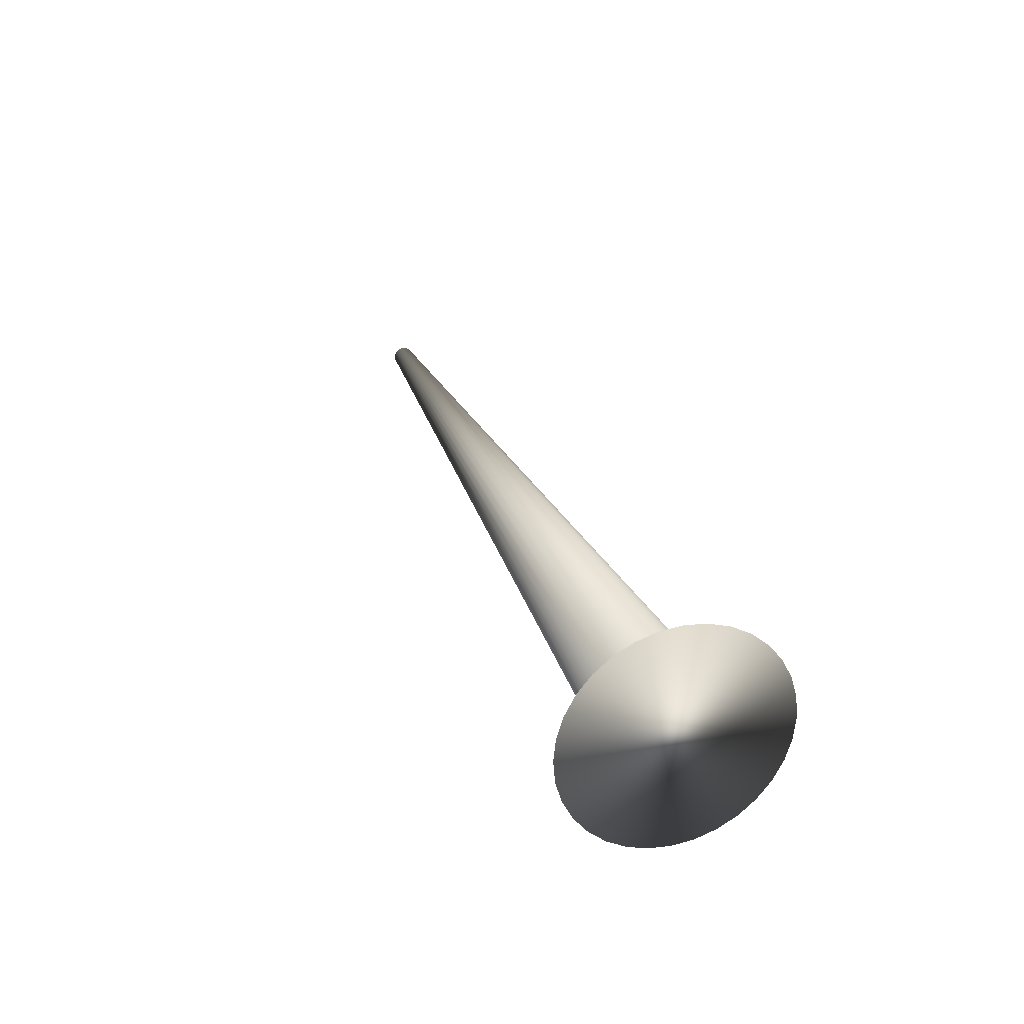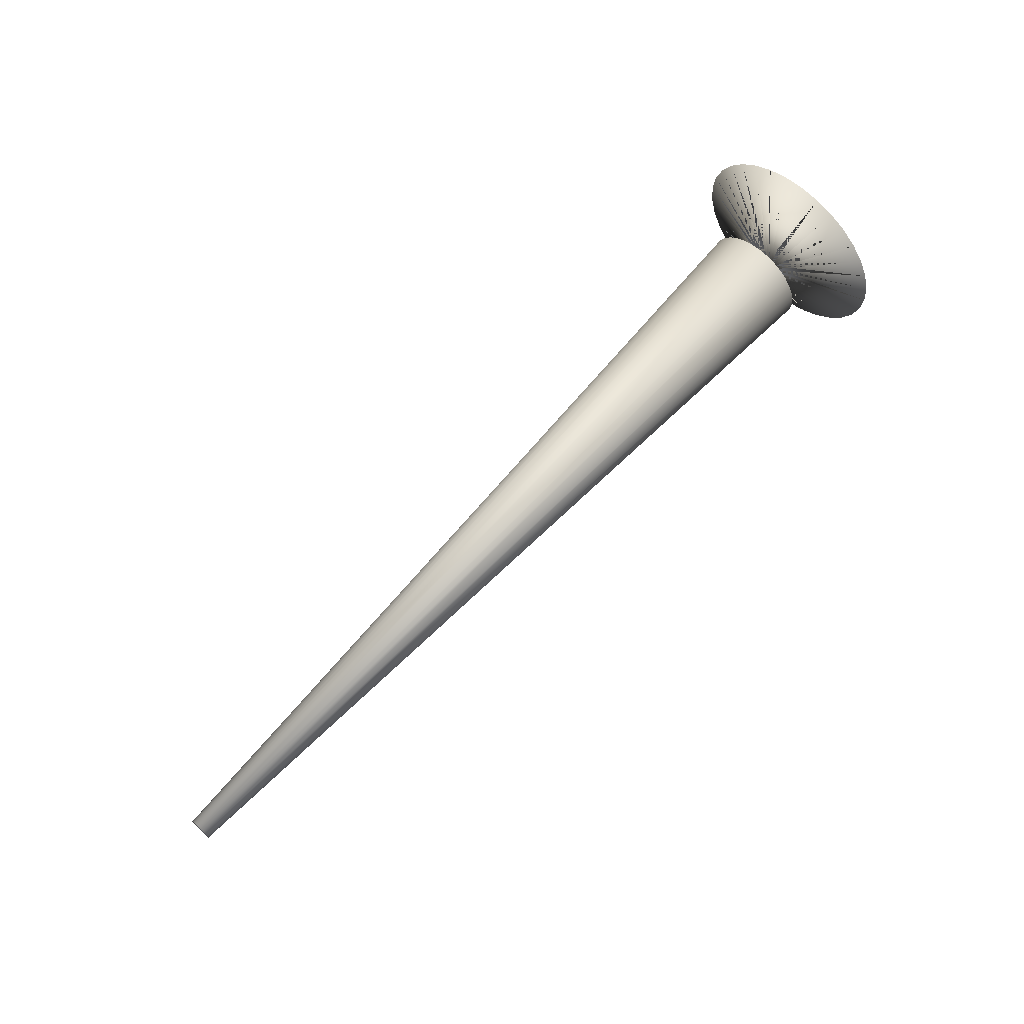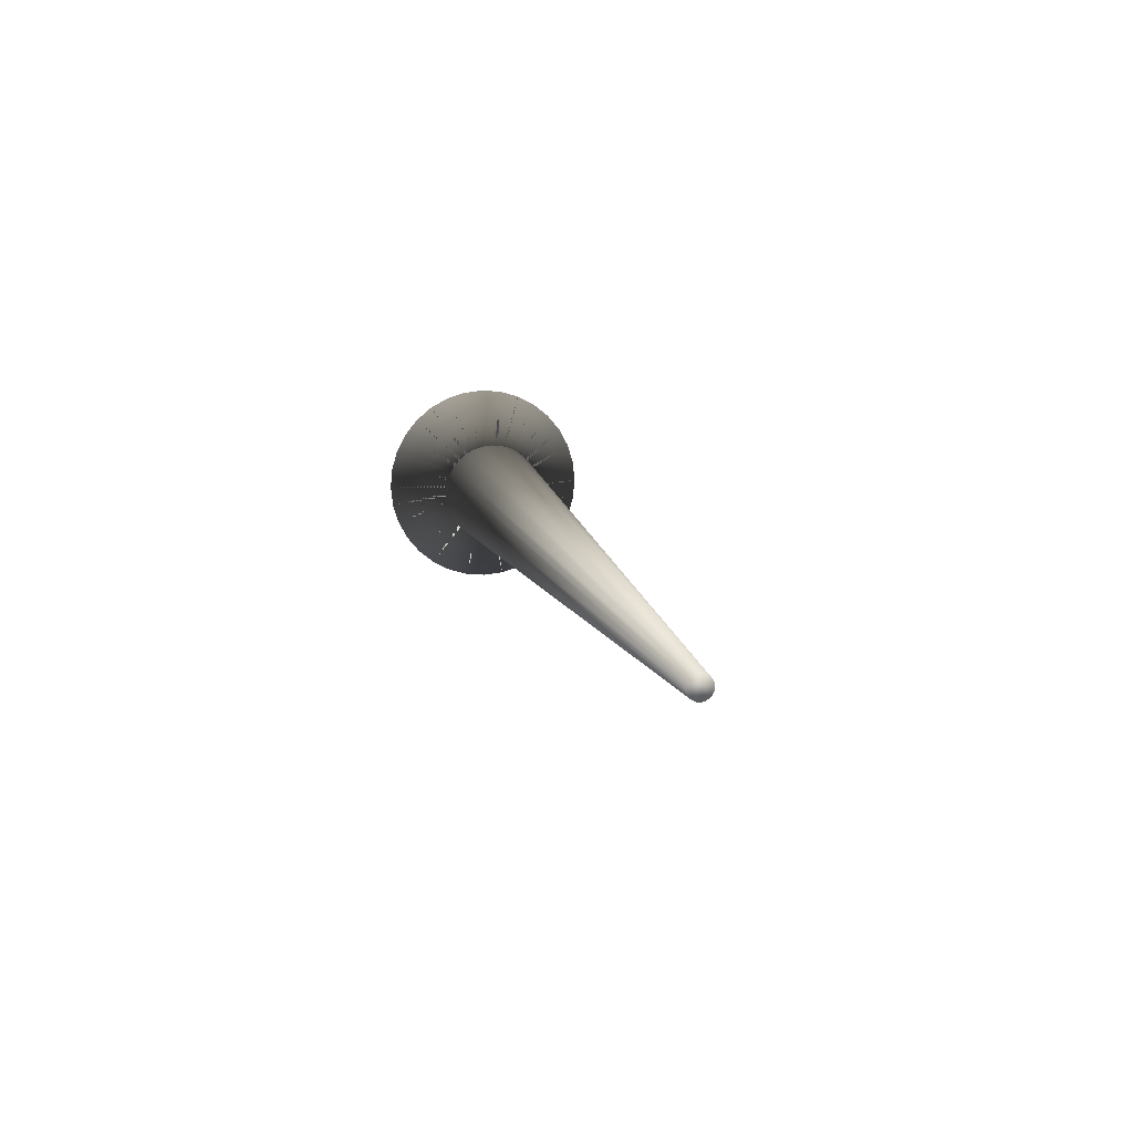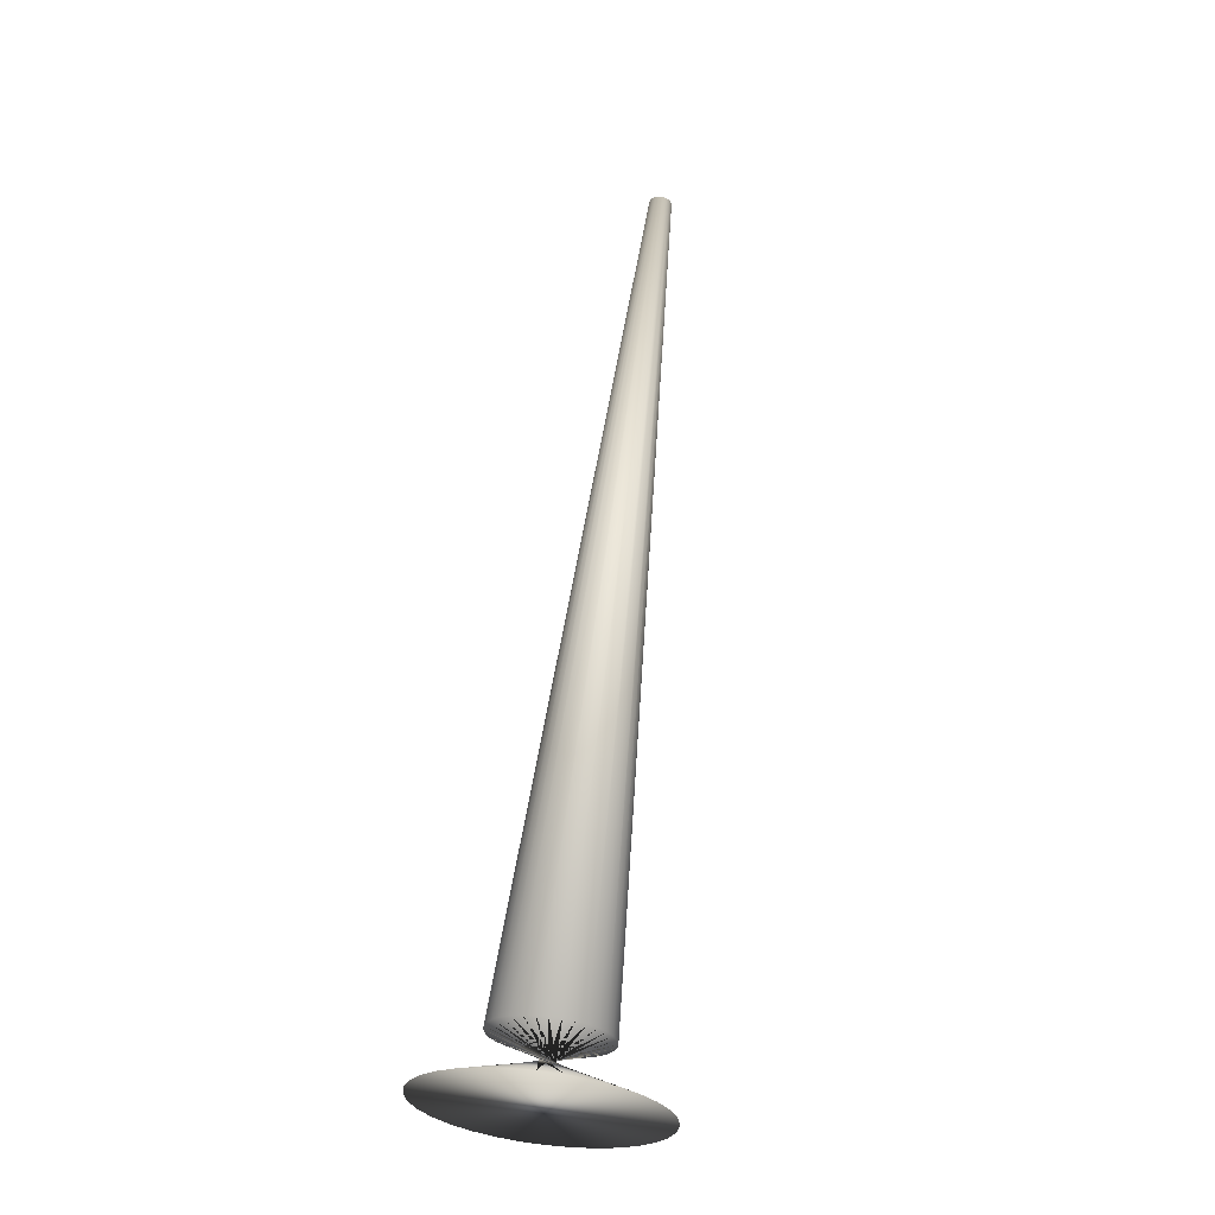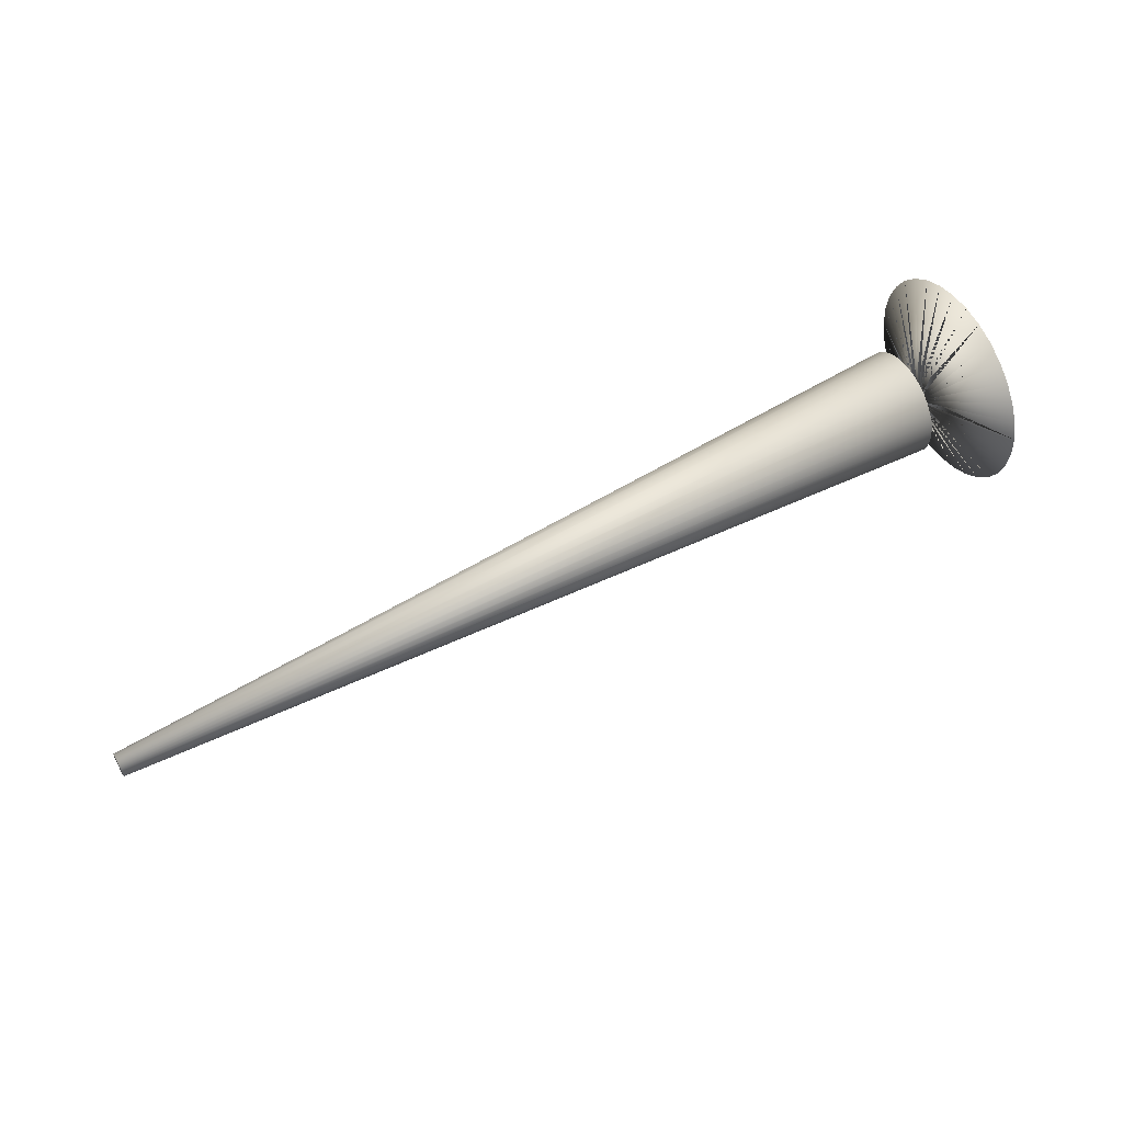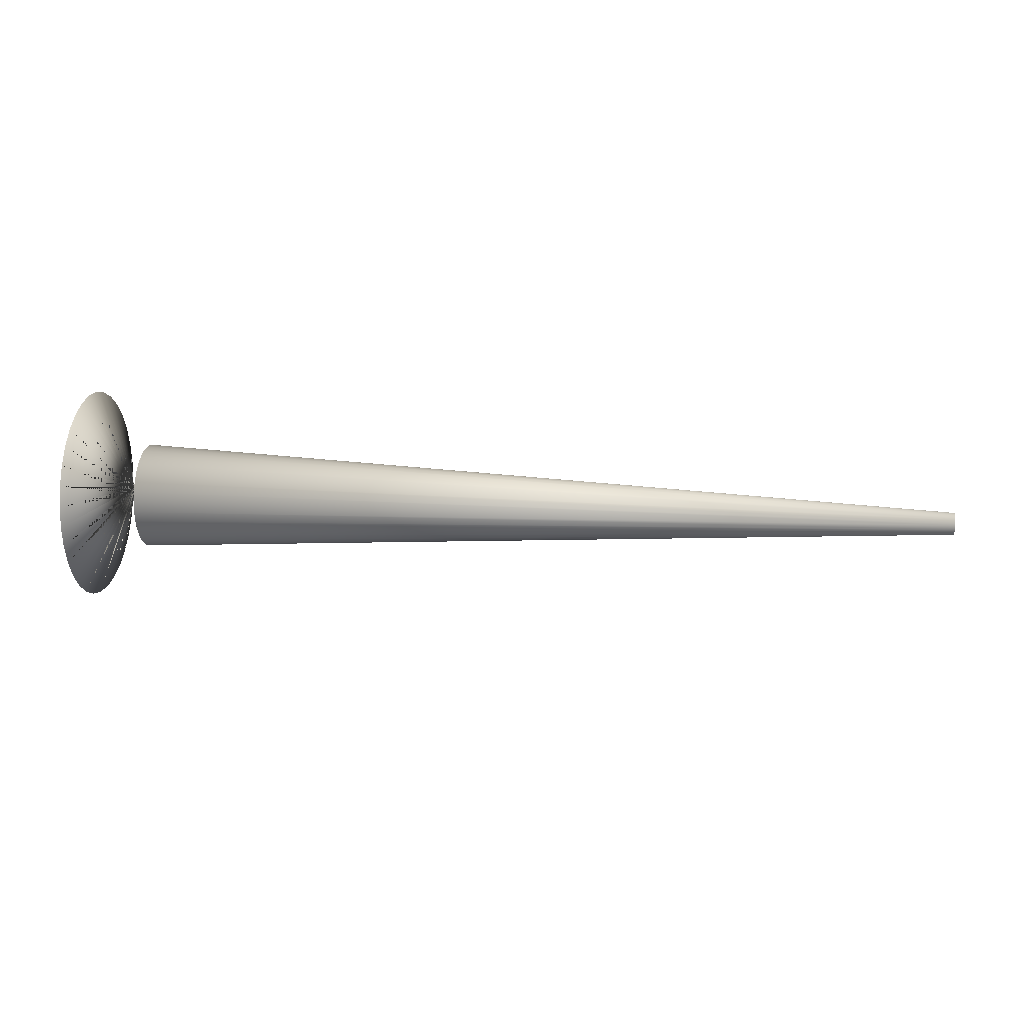
<metadata>
{"format":"obj","ext":"obj","renderer":"f3d","projection":"perspective","resolution":1024,"background":"white","views":[{"elev":26.0,"azim":-107.7,"up":"+Y"},{"elev":66.6,"azim":133.2,"up":"+Z"},{"elev":12.7,"azim":77.6,"up":"+Y"},{"elev":60.9,"azim":-83.4,"up":"+Y"},{"elev":56.7,"azim":150.5,"up":"+Y"},{"elev":19.9,"azim":7.8,"up":"+Y"}]}
</metadata>
<code>
o Plunger_Cylinder
v 4.589 0.05212 -0.1149
v -5.227 -0.05067 1.189
v 4.589 0.07563 -0.1126
v -5.225 -0.282 1.166
v 4.589 0.09823 -0.1057
v -5.222 -0.5045 1.099
v 4.589 0.1191 -0.09461
v -5.22 -0.7096 0.9892
v 4.589 0.1373 -0.07966
v -5.218 -0.8893 0.8421
v 4.588 0.1523 -0.06145
v -5.216 -1.037 0.6628
v 4.588 0.1634 -0.04066
v -5.215 -1.146 0.4582
v 4.588 0.1703 -0.01811
v -5.214 -1.214 0.2362
v 4.588 0.1726 0.005339
v -5.214 -1.237 0.005339
v 4.588 0.1703 0.02879
v -5.214 -1.214 -0.2255
v 4.588 0.1634 0.05134
v -5.215 -1.146 -0.4475
v 4.588 0.1523 0.07212
v -5.216 -1.037 -0.6521
v 4.589 0.1373 0.09034
v -5.218 -0.8893 -0.8314
v 4.589 0.1191 0.1053
v -5.22 -0.7096 -0.9786
v 4.589 0.09823 0.1164
v -5.222 -0.5045 -1.088
v 4.589 0.07563 0.1232
v -5.225 -0.282 -1.155
v 4.589 0.05212 0.1255
v -5.227 -0.05067 -1.178
v 4.59 0.02862 0.1232
v -5.23 0.1807 -1.155
v 4.59 0.006017 0.1164
v -5.232 0.4032 -1.088
v 4.59 -0.01481 0.1053
v -5.235 0.6083 -0.9786
v 4.59 -0.03307 0.09034
v -5.237 0.788 -0.8314
v 4.591 -0.04806 0.07212
v -5.238 0.9355 -0.6521
v 4.591 -0.05919 0.05134
v -5.239 1.045 -0.4475
v 4.591 -0.06605 0.02879
v -5.24 1.113 -0.2255
v 4.591 -0.06836 0.005339
v -5.24 1.135 0.00534
v 4.591 -0.06605 -0.01811
v -5.24 1.113 0.2362
v 4.591 -0.05919 -0.04066
v -5.239 1.045 0.4582
v 4.591 -0.04806 -0.06145
v -5.238 0.9355 0.6628
v 4.59 -0.03307 -0.07966
v -5.237 0.788 0.8421
v 4.59 -0.01481 -0.09461
v -5.235 0.6083 0.9892
v 4.59 0.006017 -0.1057
v -5.232 0.4032 1.099
v 4.59 0.02862 -0.1126
v -5.23 0.1807 1.166
v -4.59 0.06502 -0.572
v -4.589 -0.05008 -0.5833
v -4.591 0.1757 -0.5385
v -4.592 0.2777 -0.4841
v -4.593 0.3671 -0.4109
v -4.594 0.4405 -0.3217
v -4.595 0.495 -0.2199
v -4.595 0.5286 -0.1095
v -4.595 0.5399 0.005339
v -4.595 0.5286 0.1202
v -4.595 0.495 0.2306
v -4.594 0.4405 0.3324
v -4.593 0.3671 0.4216
v -4.592 0.2777 0.4948
v -4.591 0.1757 0.5492
v -4.59 0.06502 0.5827
v -4.589 -0.05008 0.594
v -4.587 -0.1652 0.5827
v -4.586 -0.2759 0.5492
v -4.585 -0.3779 0.4948
v -4.584 -0.4673 0.4216
v -4.583 -0.5406 0.3324
v -4.582 -0.5952 0.2306
v -4.582 -0.6287 0.1202
v -4.582 -0.6401 0.005338
v -4.582 -0.6287 -0.1095
v -4.582 -0.5952 -0.2199
v -4.583 -0.5406 -0.3217
v -4.584 -0.4673 -0.4109
v -4.585 -0.3779 -0.4841
v -4.586 -0.2759 -0.5385
v -4.587 -0.1652 -0.572
f 30 22 6
f 6 4 2
f 2 64 62
f 62 60 54
f 60 58 54
f 58 56 54
f 54 52 50
f 50 48 46
f 46 44 42
f 42 40 46
f 40 38 46
f 38 36 30
f 36 34 30
f 34 32 30
f 30 28 26
f 26 24 30
f 24 22 30
f 22 20 18
f 18 16 14
f 14 12 10
f 10 8 14
f 8 6 14
f 6 2 62
f 54 50 46
f 22 18 6
f 18 14 6
f 6 62 38
f 62 54 38
f 54 46 38
f 38 30 6
f 66 3 1
f 65 5 3
f 67 7 5
f 68 9 7
f 69 11 9
f 70 13 11
f 71 15 13
f 72 17 15
f 73 19 17
f 74 21 19
f 21 76 23
f 76 25 23
f 25 78 27
f 78 29 27
f 79 31 29
f 31 81 33
f 81 35 33
f 82 37 35
f 83 39 37
f 84 41 39
f 85 43 41
f 86 45 43
f 87 47 45
f 88 49 47
f 89 51 49
f 90 53 51
f 91 55 53
f 92 57 55
f 57 94 59
f 59 95 61
f 61 96 63
f 96 1 63
f 63 15 31
f 2 65 66
f 4 67 65
f 6 68 67
f 8 69 68
f 10 70 69
f 12 71 70
f 14 72 71
f 16 73 72
f 18 74 73
f 20 75 74
f 22 76 75
f 24 77 76
f 26 78 77
f 28 79 78
f 30 80 79
f 32 81 80
f 34 82 81
f 36 83 82
f 38 84 83
f 40 85 84
f 42 86 85
f 44 87 86
f 46 88 87
f 48 89 88
f 50 90 89
f 52 91 90
f 54 92 91
f 56 93 92
f 58 94 93
f 60 95 94
f 62 96 95
f 64 66 96
f 66 65 3
f 65 67 5
f 67 68 7
f 68 69 9
f 69 70 11
f 70 71 13
f 71 72 15
f 72 73 17
f 73 74 19
f 74 75 21
f 21 75 76
f 76 77 25
f 25 77 78
f 78 79 29
f 79 80 31
f 31 80 81
f 81 82 35
f 82 83 37
f 83 84 39
f 84 85 41
f 85 86 43
f 86 87 45
f 87 88 47
f 88 89 49
f 89 90 51
f 90 91 53
f 91 92 55
f 92 93 57
f 57 93 94
f 59 94 95
f 61 95 96
f 96 66 1
f 63 1 3
f 3 5 7
f 7 9 15
f 9 11 15
f 11 13 15
f 15 17 19
f 19 21 15
f 21 23 15
f 23 25 27
f 27 29 31
f 31 33 35
f 35 37 39
f 39 41 47
f 41 43 47
f 43 45 47
f 47 49 51
f 51 53 47
f 53 55 47
f 55 57 63
f 57 59 63
f 59 61 63
f 63 3 15
f 3 7 15
f 23 27 15
f 27 31 15
f 31 35 47
f 35 39 47
f 47 55 31
f 55 63 31
f 2 4 65
f 4 6 67
f 6 8 68
f 8 10 69
f 10 12 70
f 12 14 71
f 14 16 72
f 16 18 73
f 18 20 74
f 20 22 75
f 22 24 76
f 24 26 77
f 26 28 78
f 28 30 79
f 30 32 80
f 32 34 81
f 34 36 82
f 36 38 83
f 38 40 84
f 40 42 85
f 42 44 86
f 44 46 87
f 46 48 88
f 48 50 89
f 50 52 90
f 52 54 91
f 54 56 92
f 56 58 93
f 58 60 94
f 60 62 95
f 62 64 96
f 64 2 66

</code>
